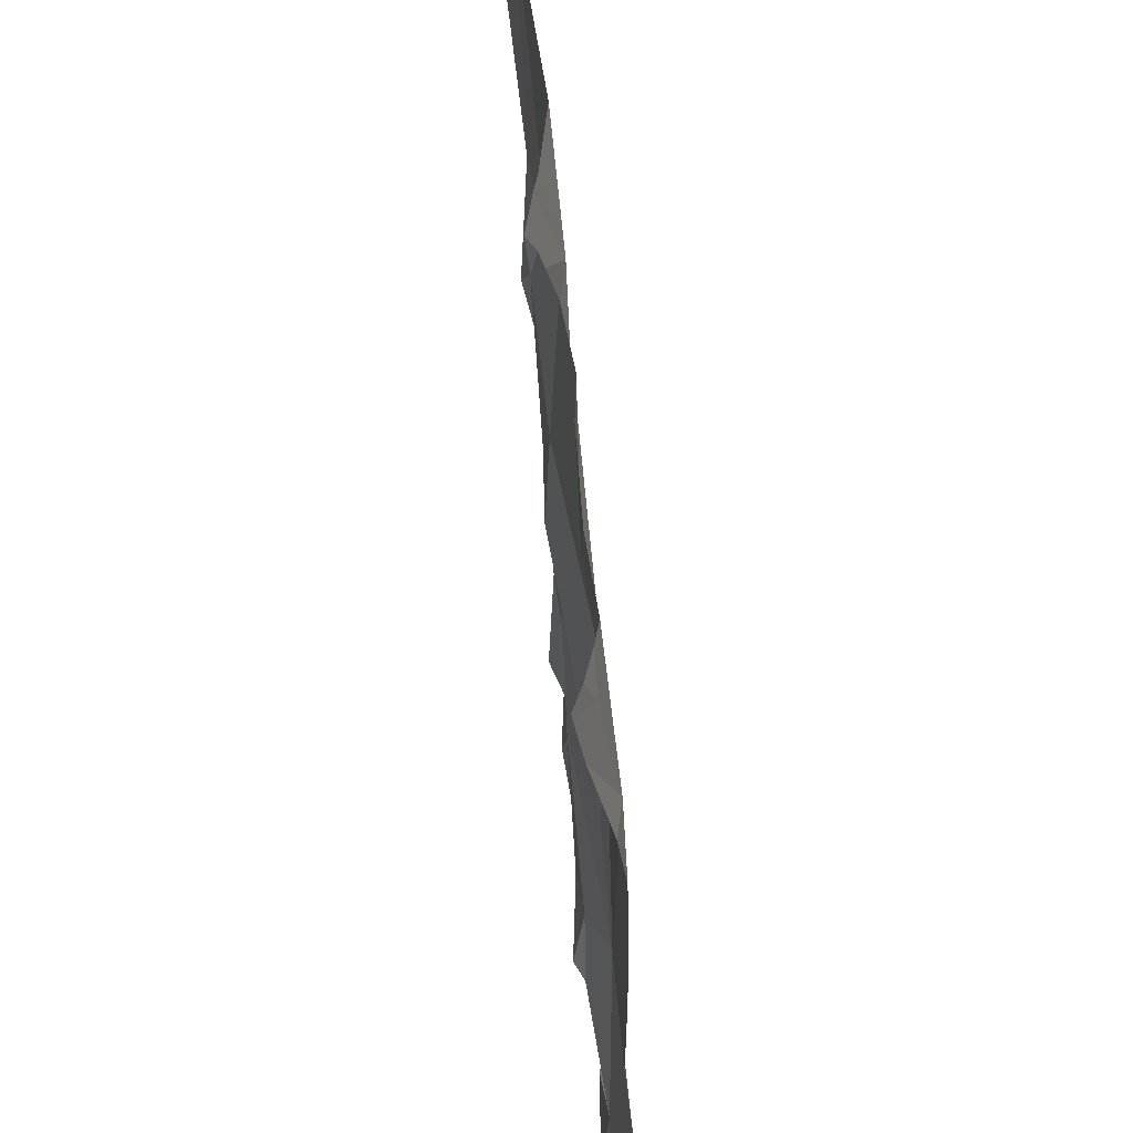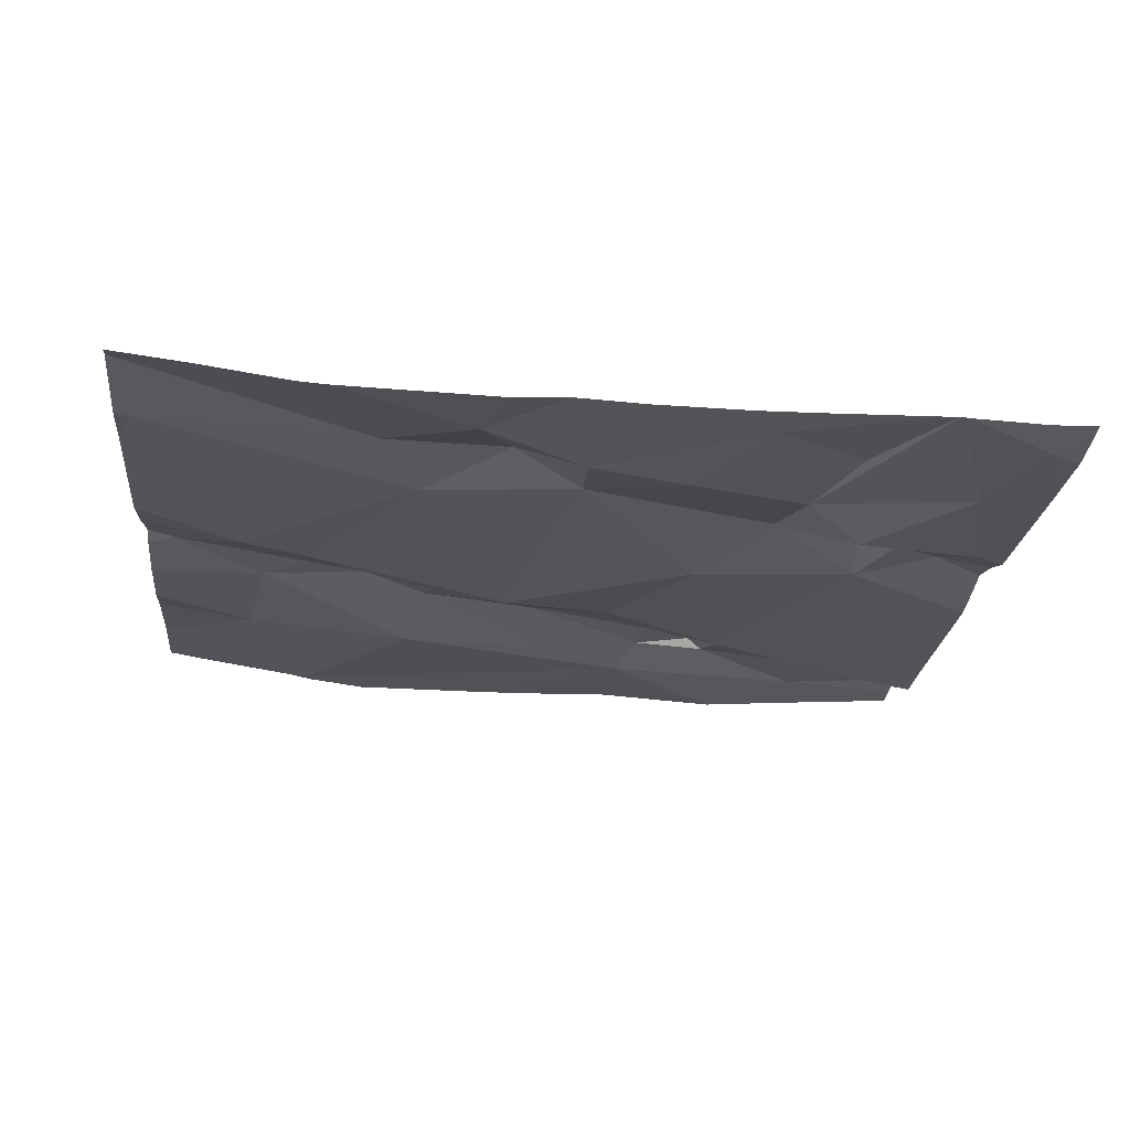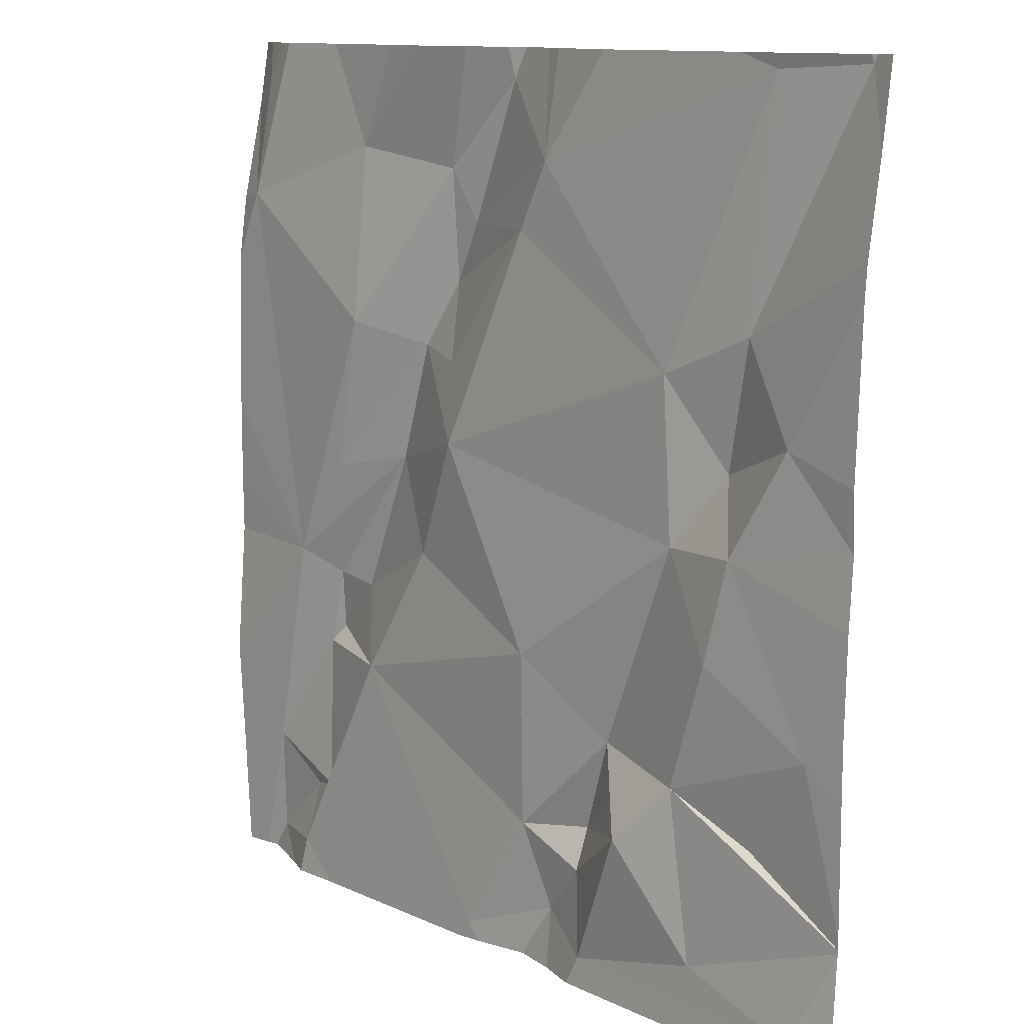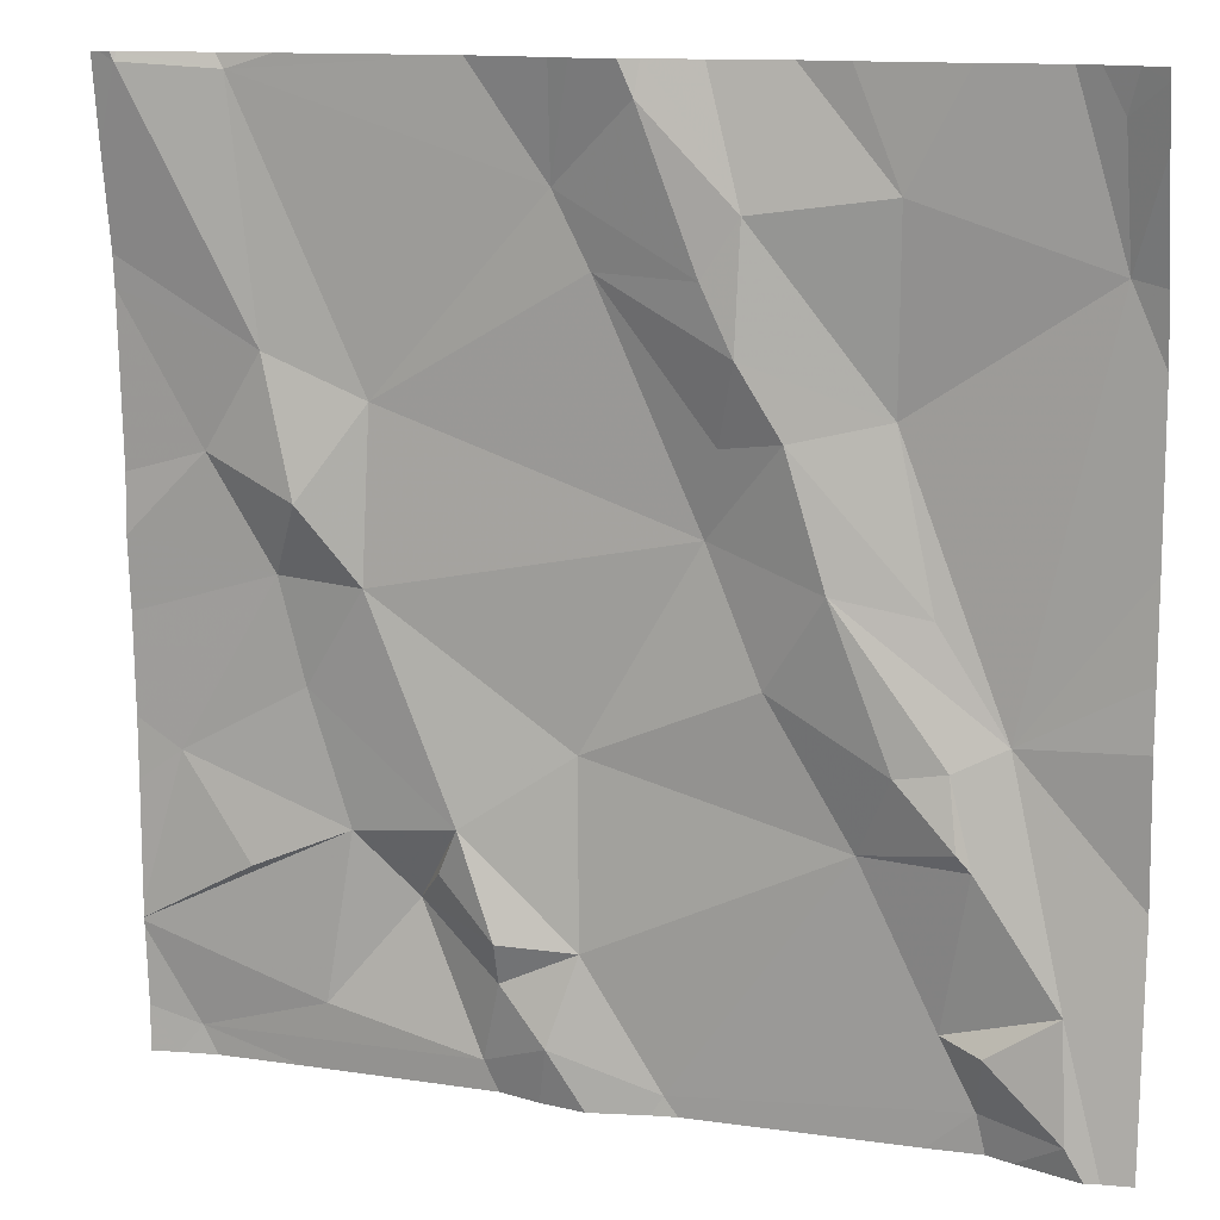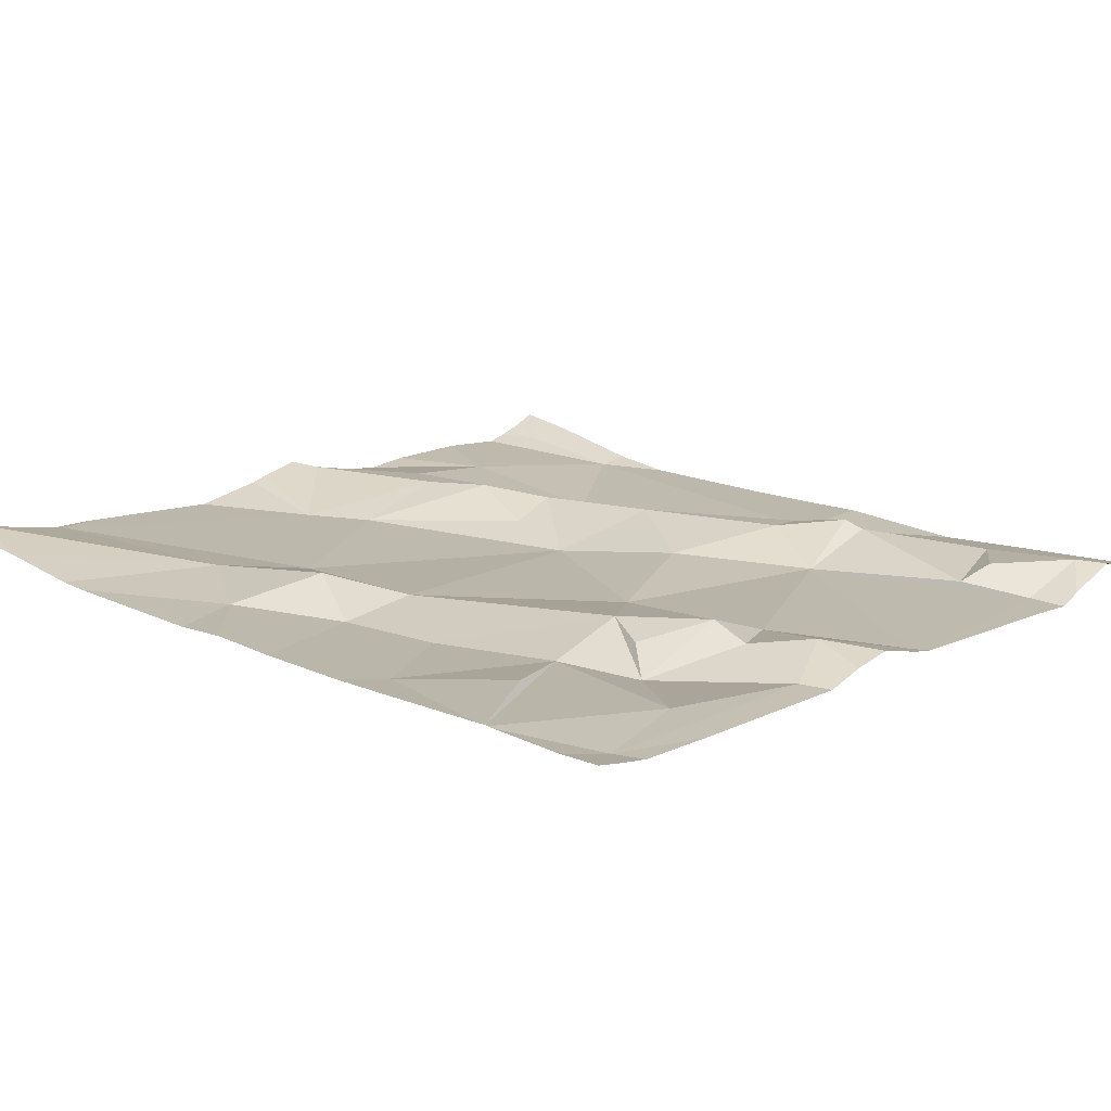
<metadata>
{"format":"obj","ext":"obj","renderer":"f3d","projection":"perspective","resolution":1024,"background":"white","views":[{"elev":53.8,"azim":86.4,"up":"+Y"},{"elev":-18.7,"azim":-95.0,"up":"+Z"},{"elev":11.5,"azim":-129.4,"up":"+Y"},{"elev":12.8,"azim":20.7,"up":"+Y"},{"elev":15.4,"azim":-48.2,"up":"+Z"}]}
</metadata>
<code>
v -72.6 294.9 501
v -72.72 294.7 501
v -72.92 294.8 501.1
v -72.8 294.3 501
v -72.76 294.3 501
v -72.82 294.4 501
v -72.88 294.5 501
v -72.79 294.5 501.1
v -72.32 294.7 501
v -73 294.3 501
v -72.27 294.5 501
v -72.65 295.3 501.1
v -73.11 294.4 501
v -73.13 295.3 501.1
v -72.27 294.4 501.1
v -72.37 294.7 501.1
v -72.35 294.6 501.1
v -73.15 295.3 501.1
v -72.97 294.4 501
v -72.72 294.5 501
v -72.83 294.6 501.1
v -73.11 294.6 501.1
v -72.99 294.7 501
v -72.94 294.6 501
v -72.85 294.6 501.1
v -72.46 294.6 501
v -72.38 294.5 501
v -72.35 294.4 501
v -72.74 294.4 501.1
v -73.04 295.3 501.1
v -73.04 294.5 501.1
v -72.34 294.4 501
v -72.39 294.8 501
v -72.43 295 501
v -72.23 294.3 501
v -72.24 295.1 501
v -72.48 294.8 501.1
v -72.52 295 501.1
v -72.54 294.8 501
v -72.25 294.3 501
v -72.56 295 501.1
v -72.58 295 501.1
v -72.7 295.1 501.1
v -72.66 295.3 501.1
v -72.29 295.3 501.1
v -72.64 294.4 501
v -72.26 295.3 501.1
v -72.91 295 501.1
v -72.2 295.2 501.1
v -72.79 294.5 501.1
v -73.01 294.8 501.1
v -72.56 295.2 501.1
v -72.71 294.3 501.1
v -72.2 294.6 501
v -72.2 294.7 501
v -72.42 294.7 501.1
v -72.2 294.8 501
v -73.13 295.3 501.1
v -72.65 295.3 501.1
v -72.24 295.3 501.1
v -73.04 295.3 501.1
v -72.2 295.1 501.1
v -73.07 294.9 501.1
v -72.98 294.9 501.1
v -72.2 295 501
v -72.2 294.9 501
v -72.74 295.2 501.1
v -73.01 295 501.1
v -72.42 295.2 501.1
v -72.2 294.5 501
v -72.36 294.6 501.1
v -72.59 295.1 501.1
v -73.16 294.5 501.1
v -73.16 294.5 501.1
v -73.14 295.3 501.1
v -72.23 295.3 501.1
v -73.16 294.5 501.1
v -73.16 294.5 501.1
v -73.16 294.6 501.1
v -73.16 294.7 501.1
v -73.16 294.9 501.1
v -73.16 294.9 501.1
v -73.16 294.4 501.1
v -73.16 294.5 501.1
v -73.16 295.1 501.1
v -73.16 294.8 501.1
v -73.16 295.2 501.1
v -73.16 295.1 501.1
v -72.2 295.3 501.1
v -72.65 294.3 501
v -72.63 294.3 501
v -72.32 294.3 501
v -72.34 294.3 501
v -73.09 294.3 501
v -72.4 294.3 501
v -72.2 294.3 501
v -73.13 294.3 501
v -73.16 294.3 501.1
v -72.22 294.3 501
v -72.71 295.3 501.1
v -72.59 295.3 501.1
v -72.37 295.3 501.1
v -72.47 295.3 501.1
v -72.52 295.3 501.1
v -72.81 295.3 501.1
v -72.73 295.3 501.1
v -72.99 295.3 501.1
v -72.2 295.3 501.1
v -72.21 295.3 501.1
v -73.14 295.3 501.1
v -73.16 295.3 501.1
f 2 1 3
f 7 6 8
f 9 11 70
f 6 13 10
f 35 15 40
f 9 16 17
f 13 19 73
f 21 20 2
f 23 22 24
f 7 25 21
f 17 11 9
f 27 26 28
f 2 20 26
f 101 52 69
f 22 31 24
f 28 32 27
f 33 9 34
f 36 9 66
f 9 33 37
f 34 38 33
f 26 39 2
f 39 1 2
f 27 32 11
f 26 27 17
f 11 17 27
f 11 32 15
f 91 46 90
f 32 28 15
f 42 41 43
f 1 42 43
f 36 34 9
f 90 46 53
f 100 67 44
f 46 29 53
f 20 46 26
f 20 29 46
f 29 6 4
f 92 28 93
f 6 19 13
f 1 48 3
f 18 58 75
f 50 25 7
f 21 24 7
f 43 48 1
f 21 2 3
f 73 24 77
f 77 31 78
f 7 24 19
f 5 29 4
f 6 7 19
f 28 46 91
f 51 23 3
f 28 26 46
f 34 52 41
f 37 1 39
f 45 36 47
f 37 39 56
f 42 38 41
f 14 61 30
f 36 60 47
f 93 28 95
f 64 63 51
f 30 61 107
f 43 67 48
f 92 15 28
f 68 48 61
f 37 33 38
f 67 59 44
f 12 52 101
f 78 22 84
f 16 56 71
f 72 52 59
f 52 72 41
f 23 21 3
f 61 58 68
f 101 69 104
f 71 17 16
f 20 50 8
f 34 41 38
f 16 37 56
f 16 9 37
f 34 36 69
f 76 60 89
f 60 36 49
f 59 67 72
f 43 72 67
f 69 36 45
f 26 56 39
f 20 21 50
f 7 8 50
f 69 52 34
f 38 42 1
f 56 26 71
f 17 71 26
f 37 38 1
f 61 67 105
f 29 20 8
f 21 23 24
f 23 51 22
f 21 25 50
f 29 8 6
f 80 51 86
f 3 64 51
f 51 63 81
f 67 61 48
f 68 63 64
f 48 68 64
f 64 3 48
f 85 68 88
f 76 89 109
f 41 72 43
f 68 58 87
f 89 60 49
f 73 19 24
f 74 13 73
f 53 29 5
f 49 36 62
f 97 83 98
f 47 60 76
f 55 9 54
f 77 24 31
f 40 15 92
f 78 31 22
f 79 22 80
f 12 59 52
f 57 9 55
f 80 22 51
f 35 11 15
f 62 36 65
f 81 63 82
f 65 36 66
f 82 63 85
f 83 13 74
f 66 9 57
f 4 6 10
f 84 22 79
f 10 13 94
f 85 63 68
f 54 9 70
f 86 51 81
f 87 58 18
f 70 11 35
f 44 59 12
f 88 68 87
f 94 13 97
f 95 28 91
f 96 70 99
f 97 13 83
f 75 58 110
f 14 58 61
f 99 70 35
f 102 69 45
f 103 69 102
f 104 69 103
f 105 67 106
f 106 67 100
f 107 61 105
f 109 89 108
f 110 58 14
f 111 87 18

</code>
